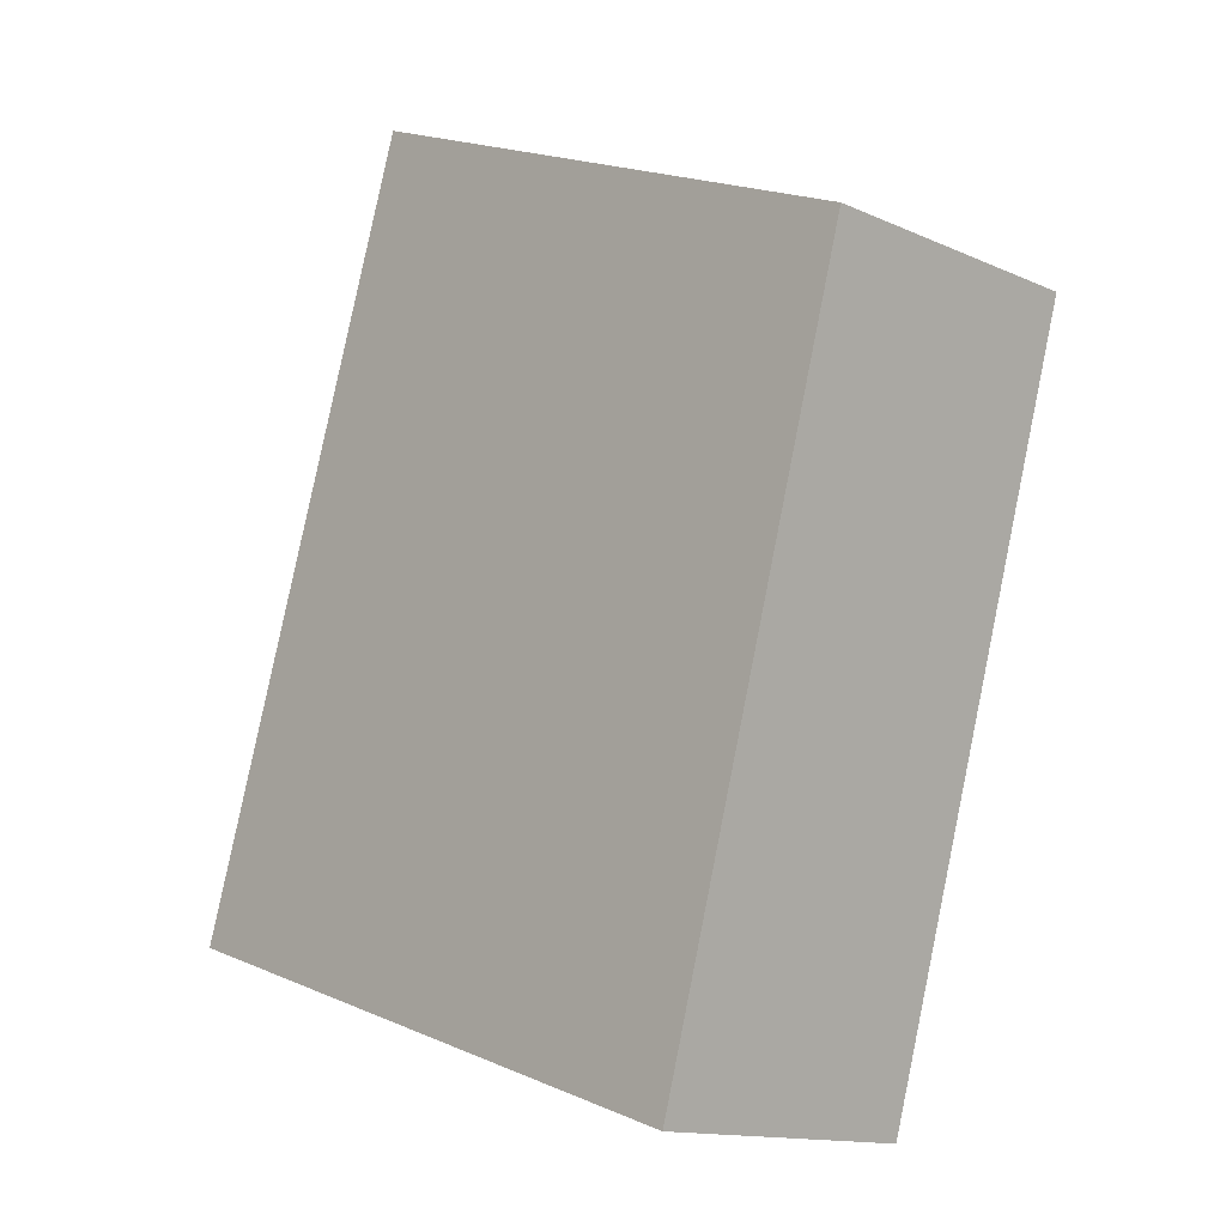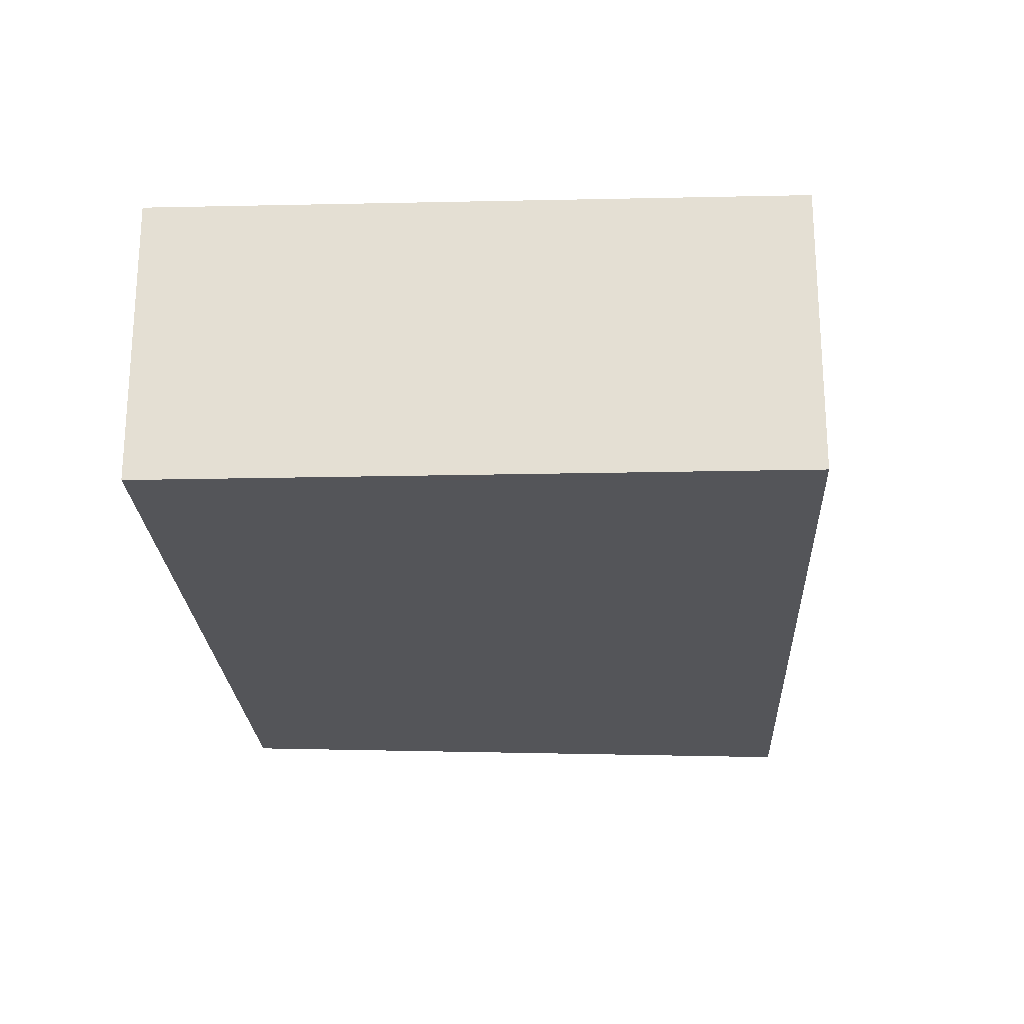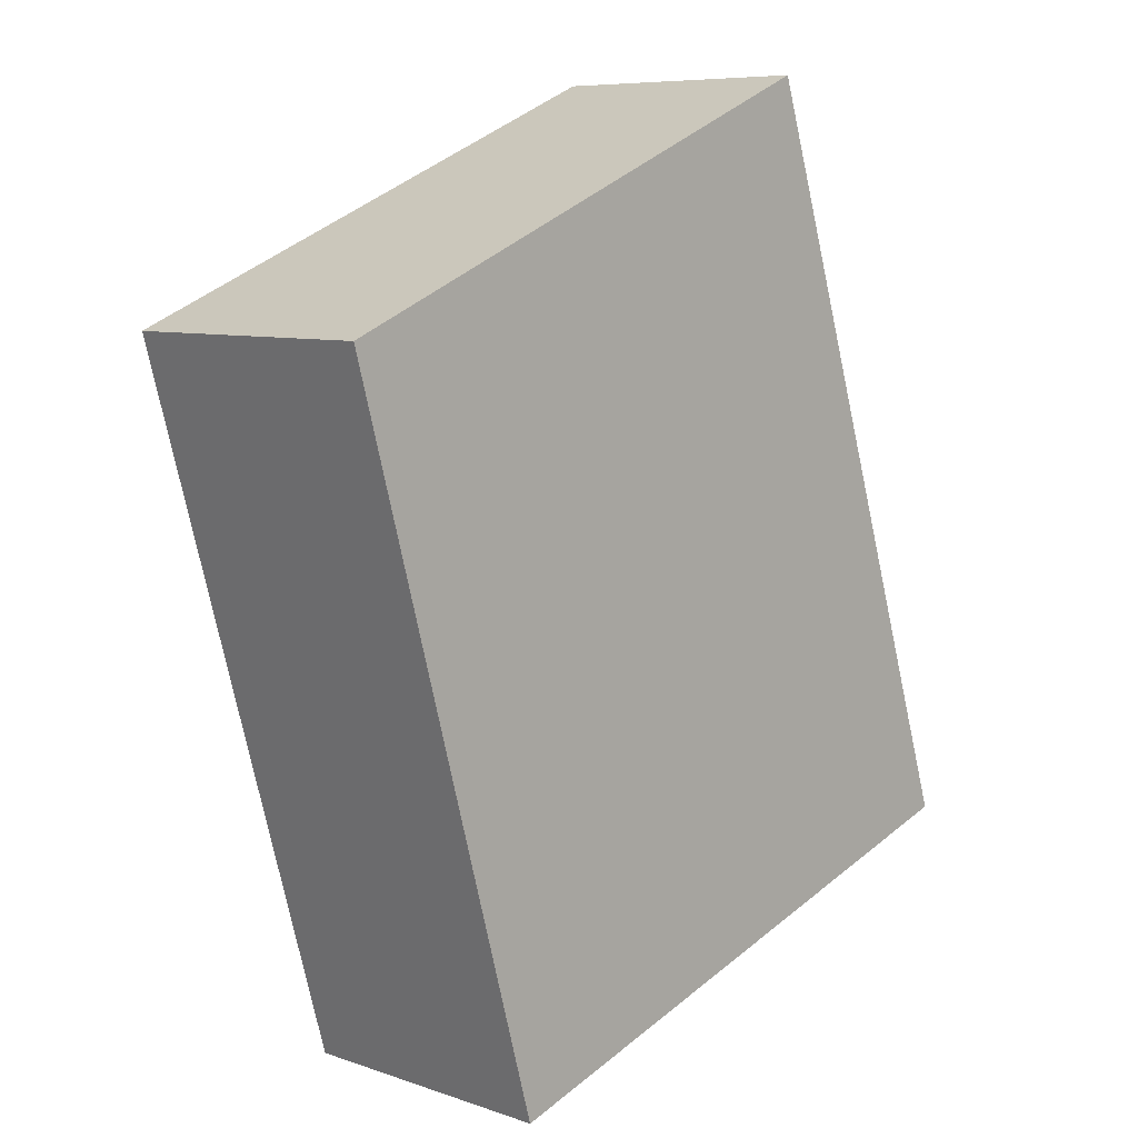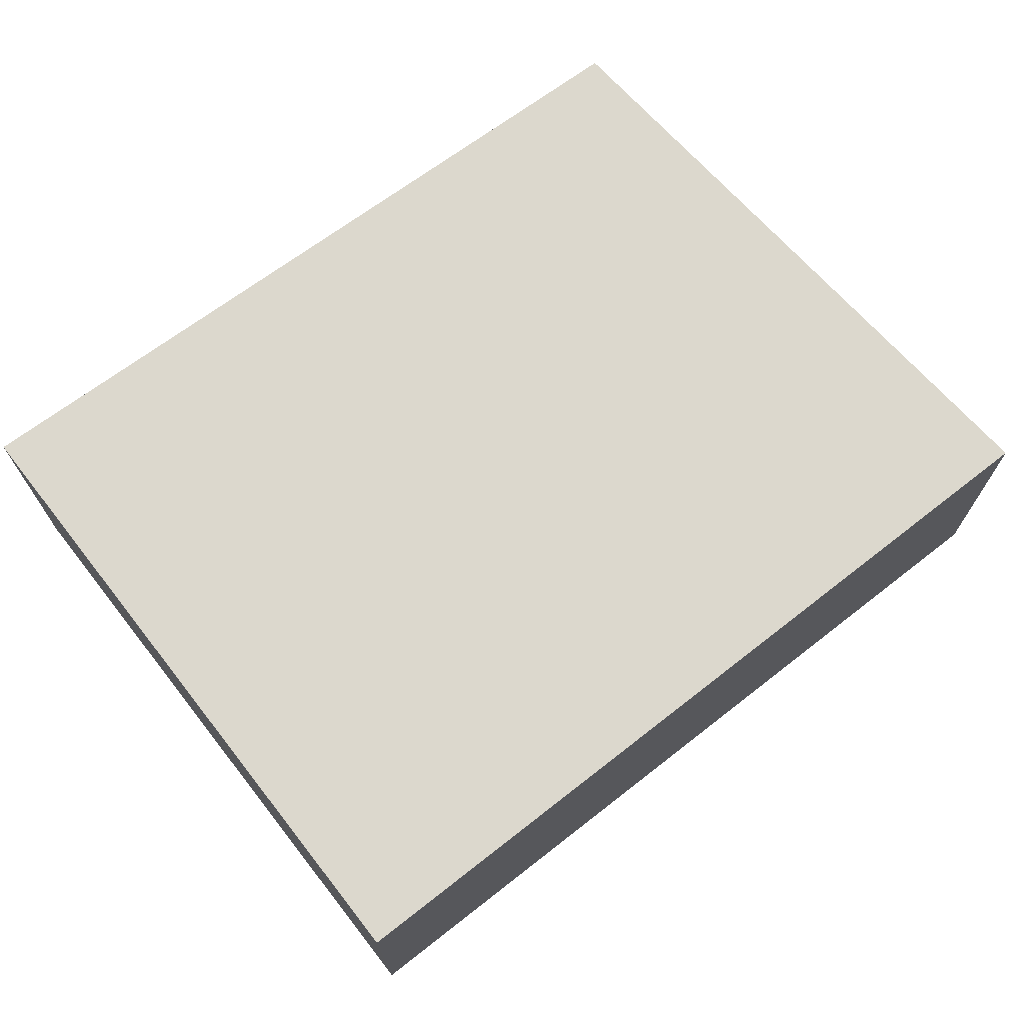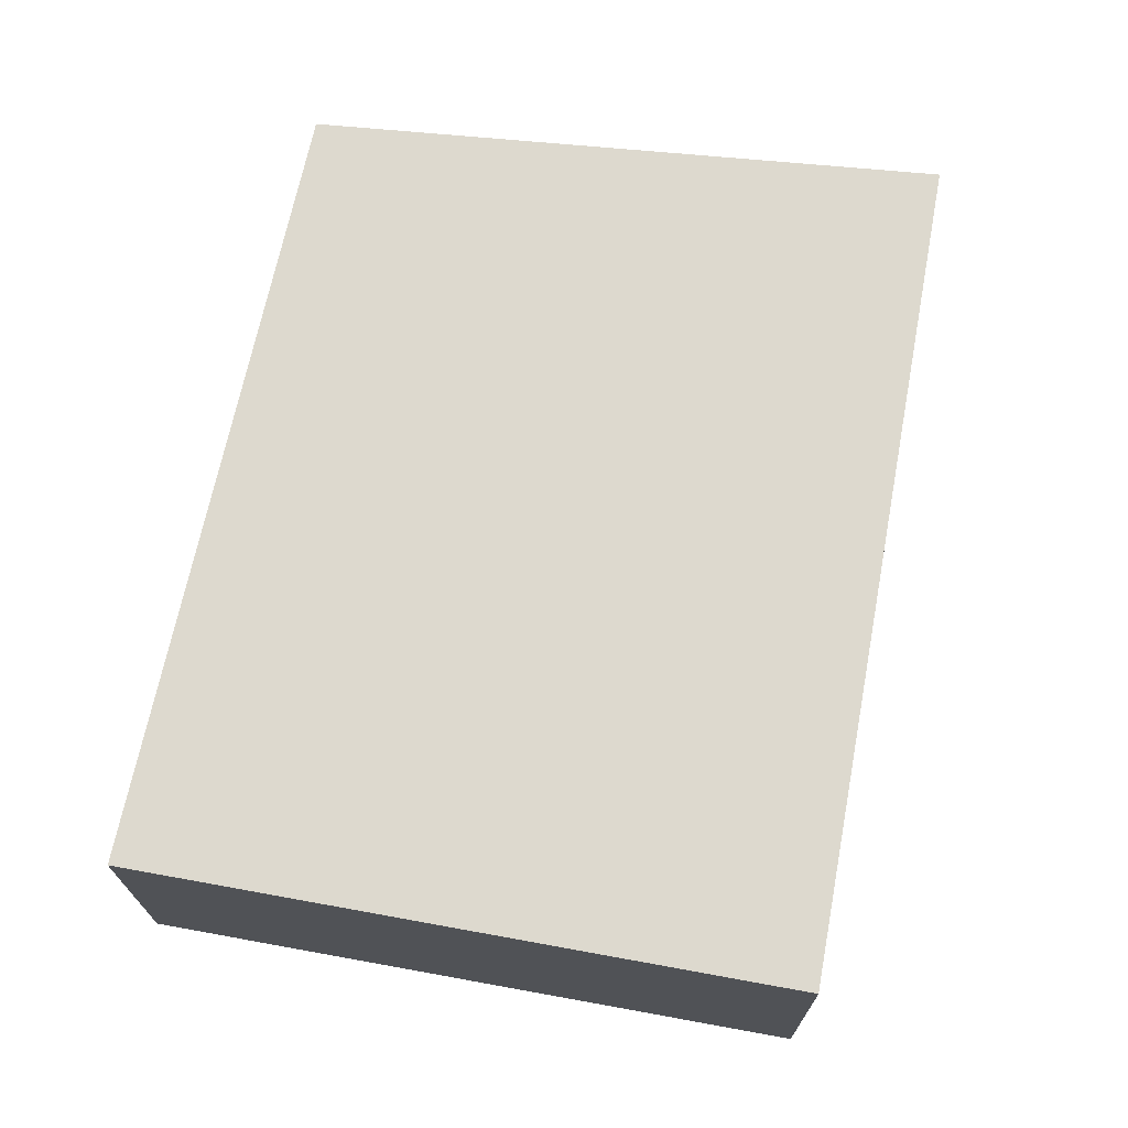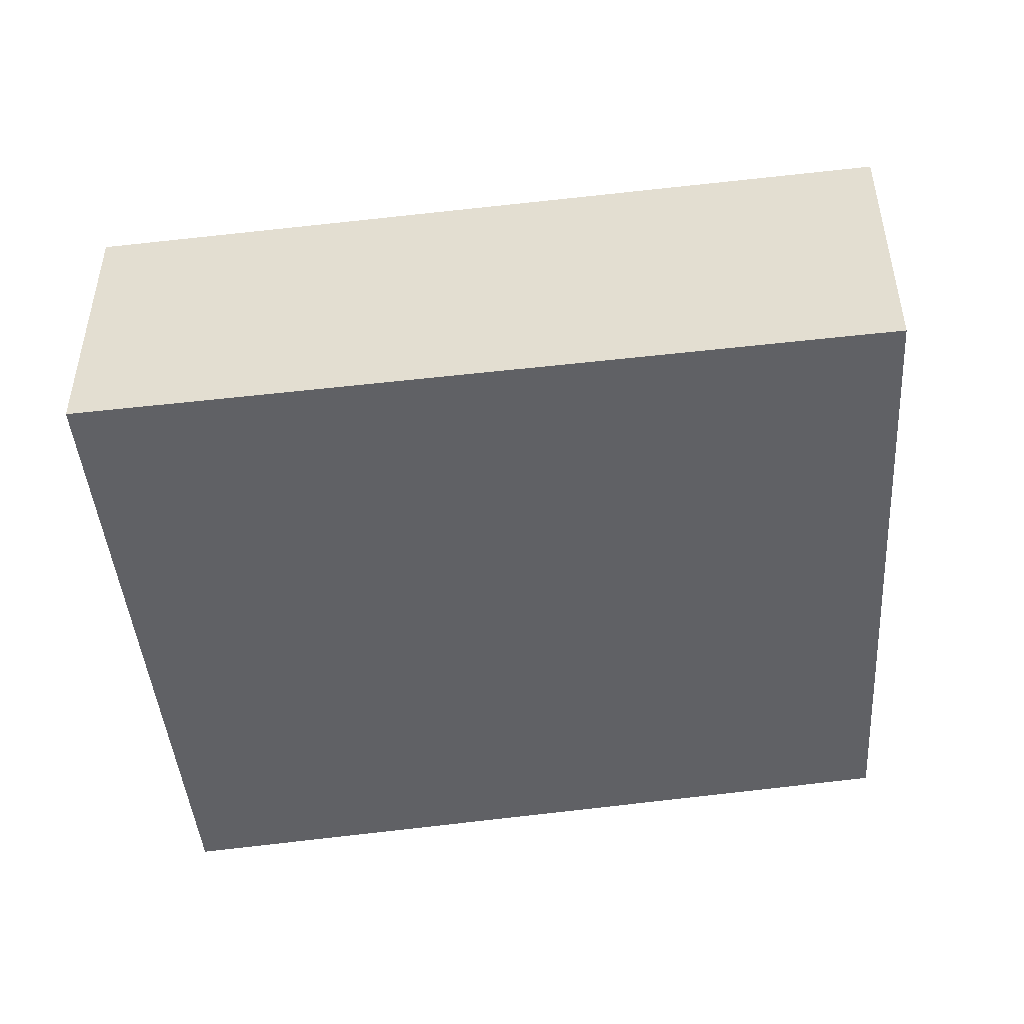
<metadata>
{"format":"obj","ext":"obj","renderer":"f3d","projection":"perspective","resolution":1024,"background":"white","views":[{"elev":-13.8,"azim":45.3,"up":"+Z"},{"elev":-24.6,"azim":-160.1,"up":"+Y"},{"elev":7.8,"azim":133.9,"up":"+Z"},{"elev":72.6,"azim":-110.0,"up":"+Y"},{"elev":71.7,"azim":-151.8,"up":"+Y"},{"elev":-49.7,"azim":-64.9,"up":"+Y"}]}
</metadata>
<code>
v  0 1.364 8.352e-17
v  3.835 1.364 2.5
v  2.87 1.364 -0.927
v  1.18 1.364 3.628
v  1.18 -2.222e-16 3.628
v  3.835 -1.531e-16 2.5
v  2.87 5.676e-17 -0.927
v  0 0 0
g defaultobject
f 1 2 3
f 2 1 4
f 5 2 4
f 2 5 6
f 6 3 2
f 3 6 7
f 7 1 3
f 1 7 8
f 8 4 1
f 4 8 5
f 6 8 7
f 8 6 5

</code>
